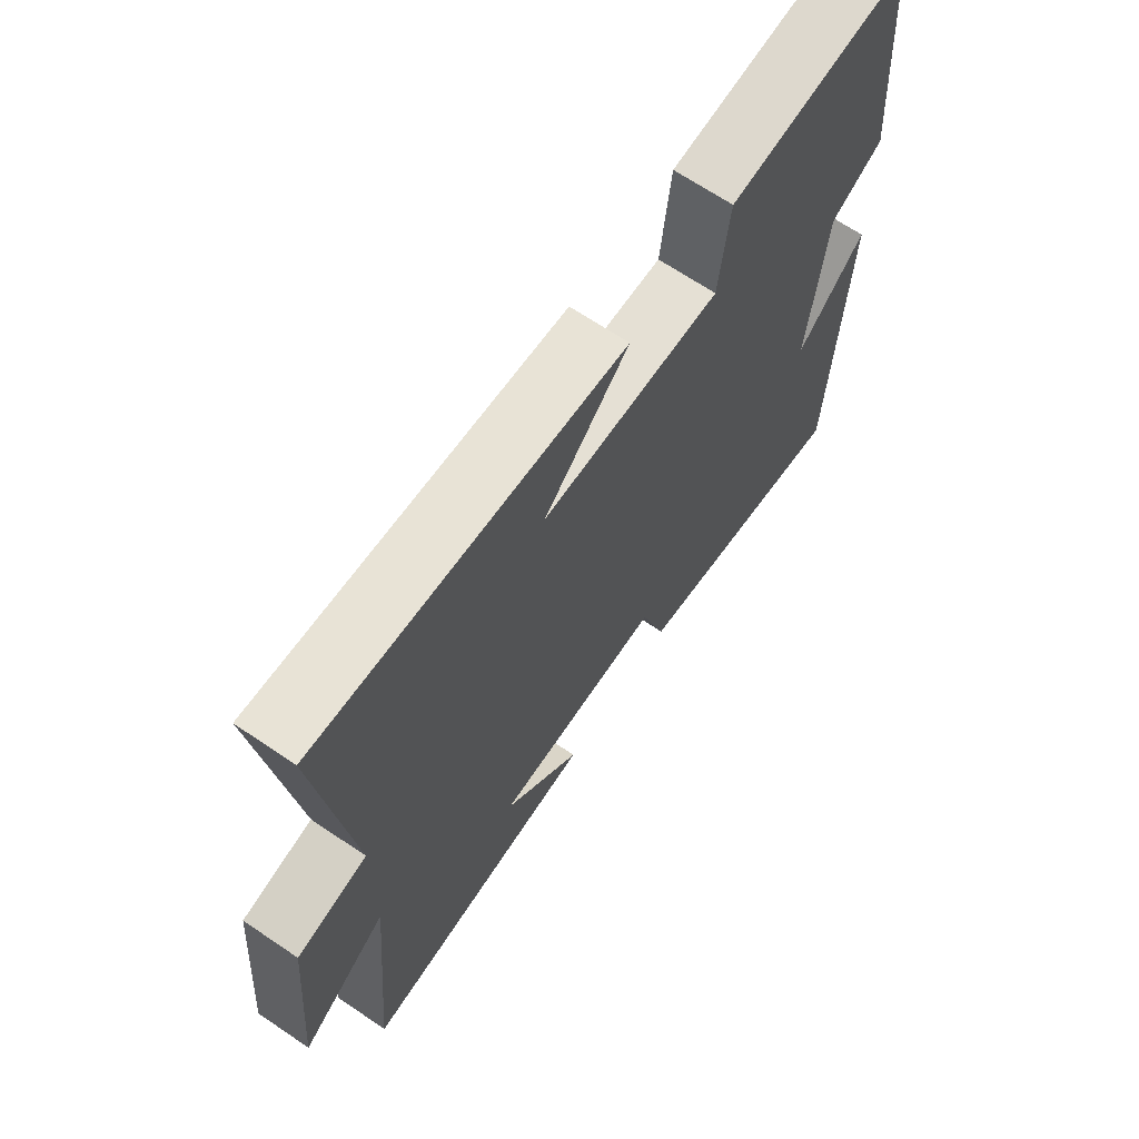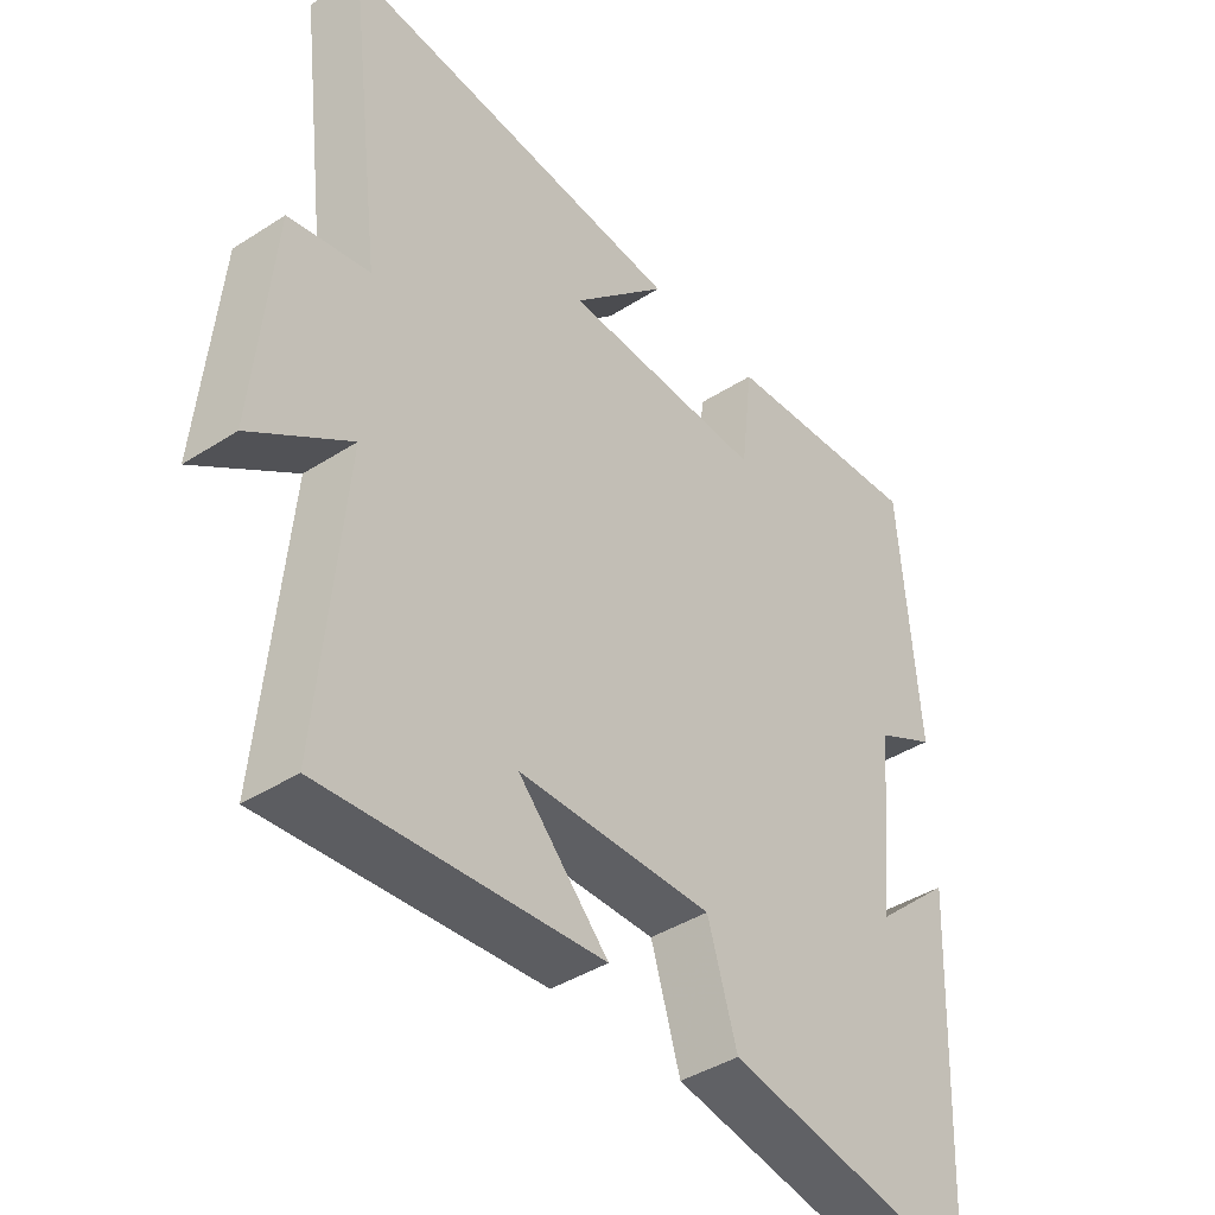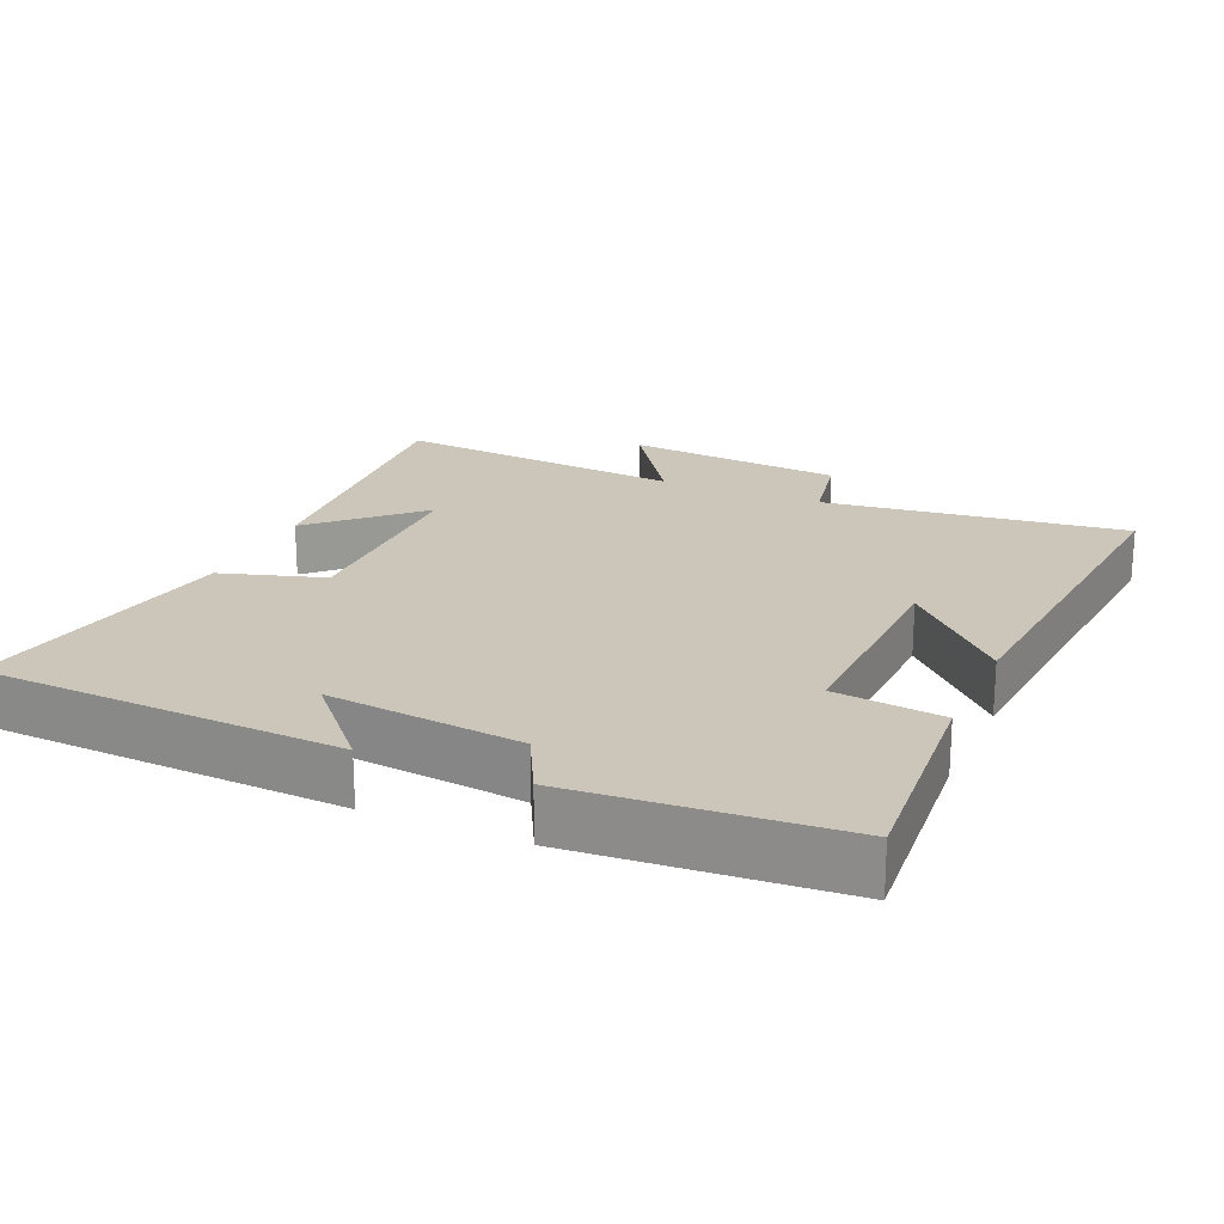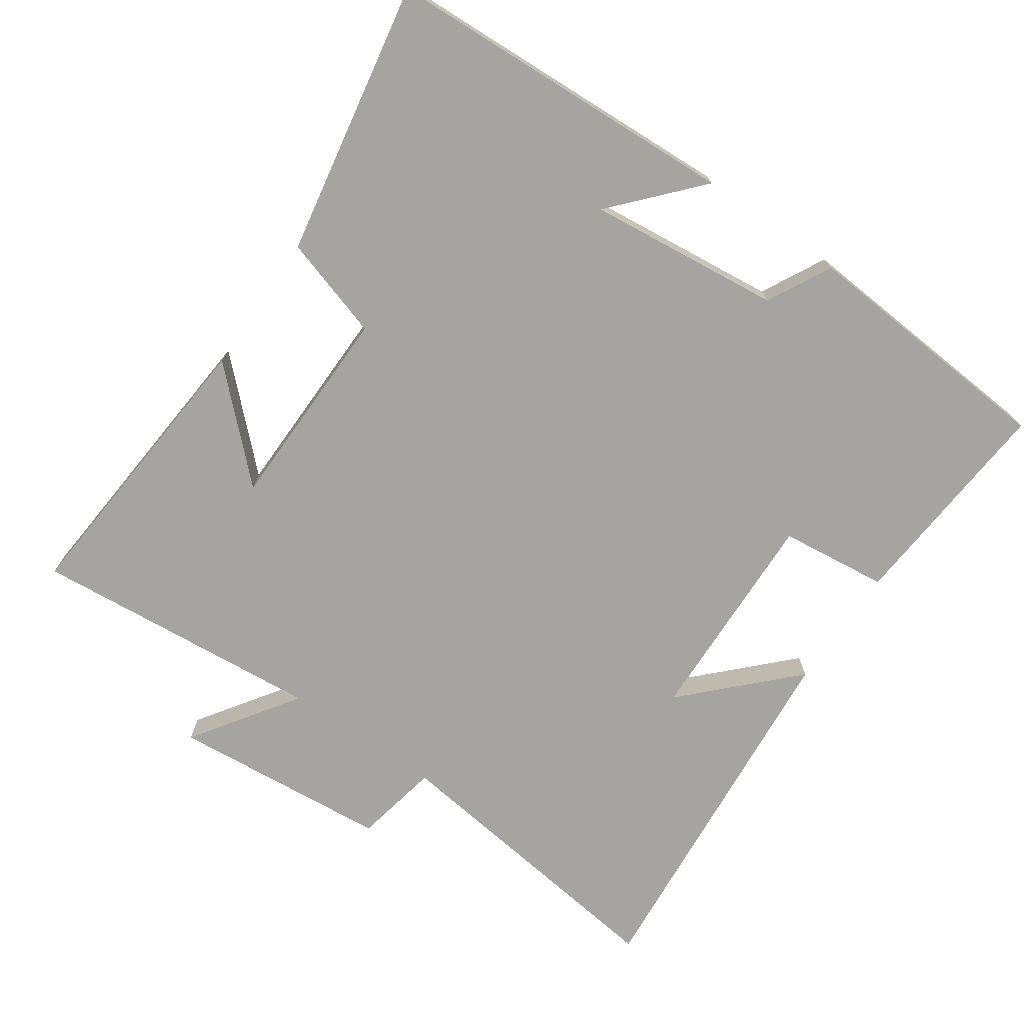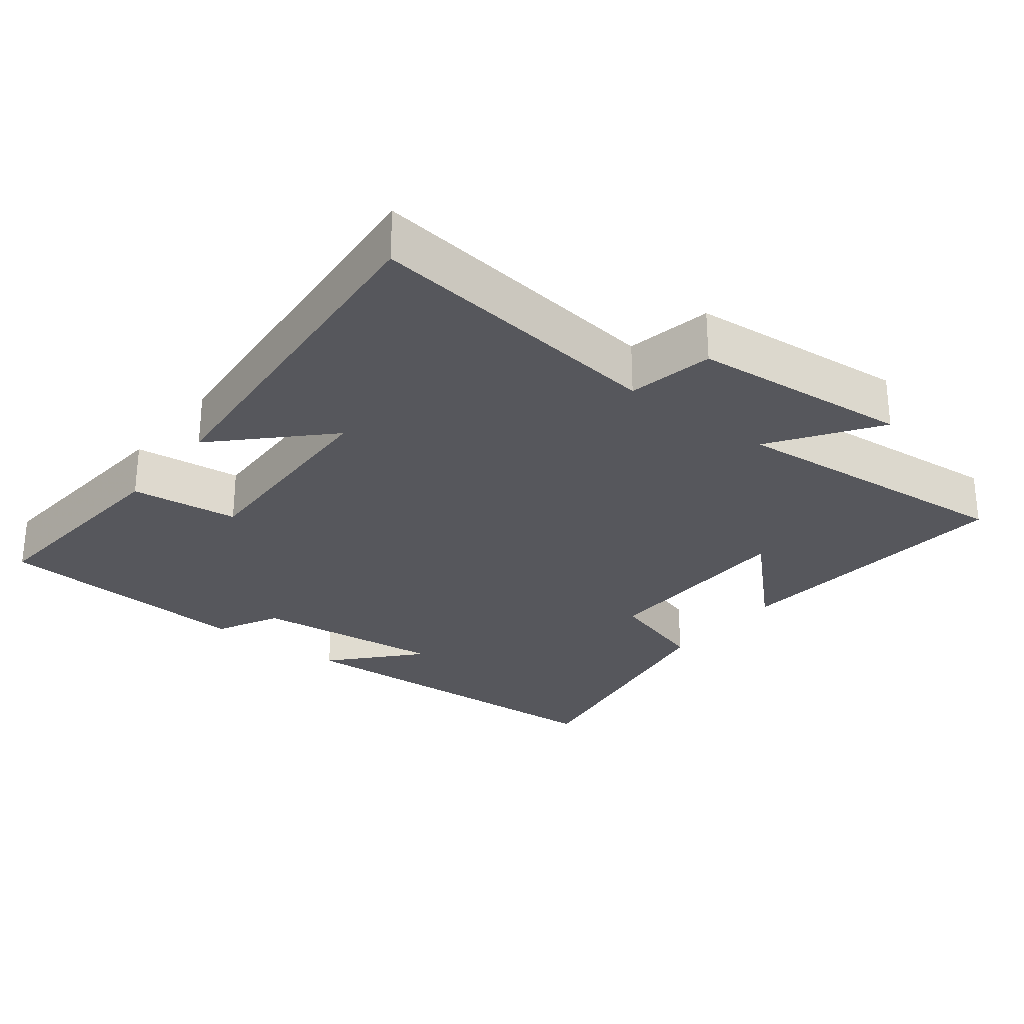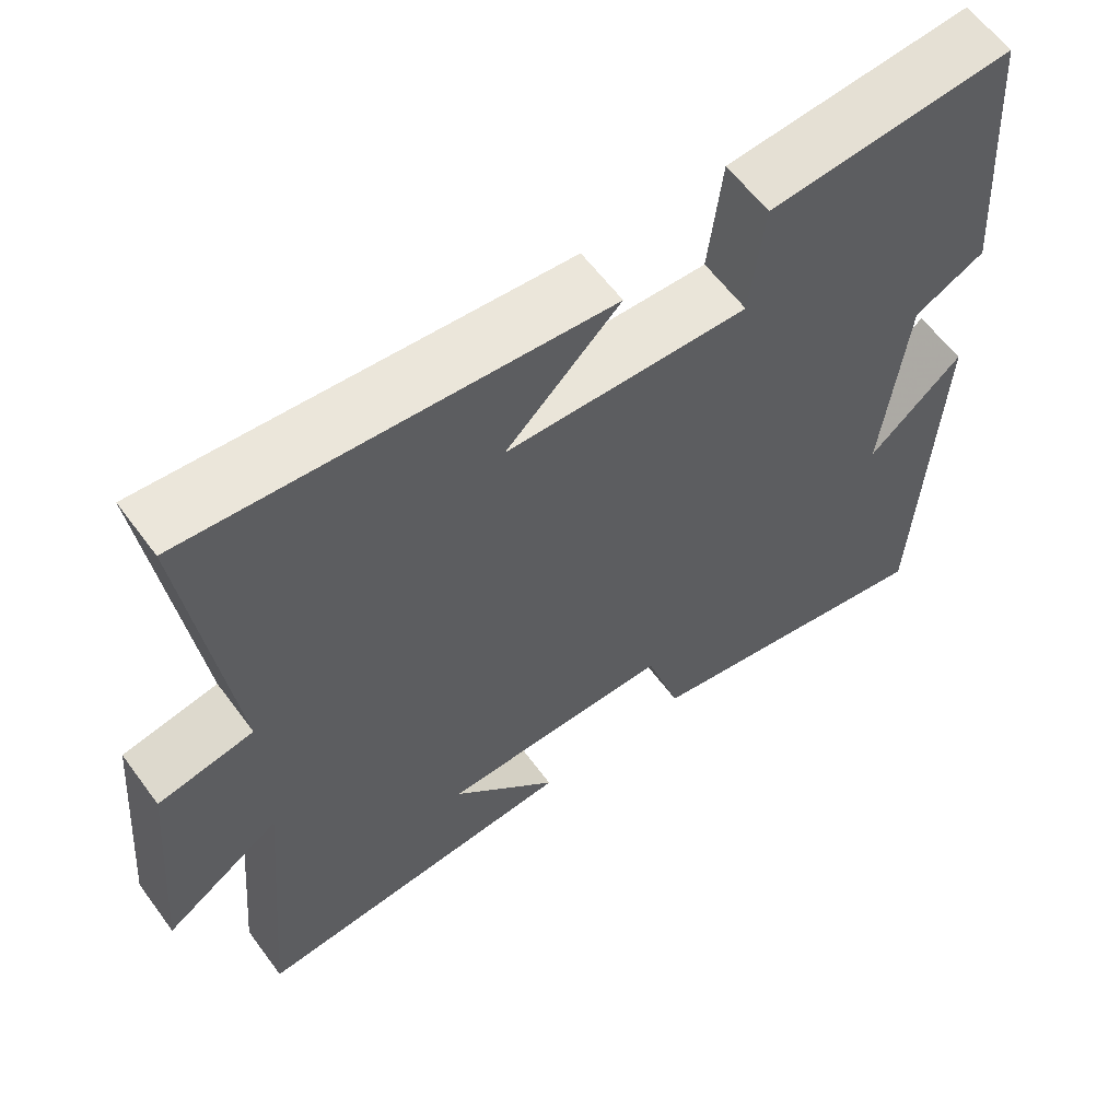
<metadata>
{"format":"obj","ext":"obj","renderer":"f3d","projection":"perspective","resolution":1024,"background":"white","views":[{"elev":67.6,"azim":124.1,"up":"+Z"},{"elev":-41.2,"azim":128.0,"up":"+Z"},{"elev":20.9,"azim":-66.3,"up":"+Y"},{"elev":-73.2,"azim":-124.7,"up":"+Y"},{"elev":-27.6,"azim":52.0,"up":"+Y"},{"elev":60.5,"azim":143.7,"up":"+Z"}]}
</metadata>
<code>
v -0.476 0.07 -0.571
v -0.5 0.07 -0.063
v -0.379 0.07 -0.172
v -0.409 0.07 0.104
v -0.5 0.07 0.151
v -0.472 0.07 0.525
v -0.158 0.07 0.5
v -0.14 0.07 0.346
v 0.17 0.07 0.356
v 0.024 0.07 0.5
v 0.554 0.07 0.546
v 0.5 0.07 0.116
v 0.622 0.07 0.092
v 0.65 0.07 -0.22
v 0.5 0.07 -0.118
v 0.537 0.07 -0.534
v 0.118 0.07 -0.5
v 0.255 0.07 -0.358
v -0.041 0.07 -0.354
v -0.086 0.07 -0.5
v -0.476 0 -0.571
v -0.5 0 -0.063
v -0.379 0 -0.172
v -0.409 0 0.104
v -0.5 0 0.151
v -0.472 0 0.525
v -0.158 0 0.5
v -0.14 0 0.346
v 0.17 0 0.356
v 0.024 0 0.5
v 0.554 0 0.546
v 0.5 0 0.116
v 0.622 0 0.092
v 0.65 0 -0.22
v 0.5 0 -0.118
v 0.537 0 -0.534
v 0.118 0 -0.5
v 0.255 0 -0.358
v -0.041 0 -0.354
v -0.086 0 -0.5
f 19 20 1
f 15 16 17 18
f 15 18 19
f 12 13 14 15
f 12 15 19
f 9 10 11 12
f 8 9 12 19
f 5 6 7 8
f 4 5 8
f 3 4 8 19
f 1 2 3
f 1 3 19
f 21 40 39
f 38 37 36 35
f 39 38 35
f 35 34 33 32
f 39 35 32
f 32 31 30 29
f 39 32 29 28
f 28 27 26 25
f 28 25 24
f 39 28 24 23
f 23 22 21
f 39 23 21
f 1 21 22 2
f 2 22 23 3
f 3 23 24 4
f 4 24 25 5
f 5 25 26 6
f 6 26 27 7
f 7 27 28 8
f 8 28 29 9
f 9 29 30 10
f 10 30 31 11
f 11 31 32 12
f 12 32 33 13
f 13 33 34 14
f 14 34 35 15
f 15 35 36 16
f 16 36 37 17
f 17 37 38 18
f 18 38 39 19
f 19 39 40 20
f 20 40 21 1

</code>
